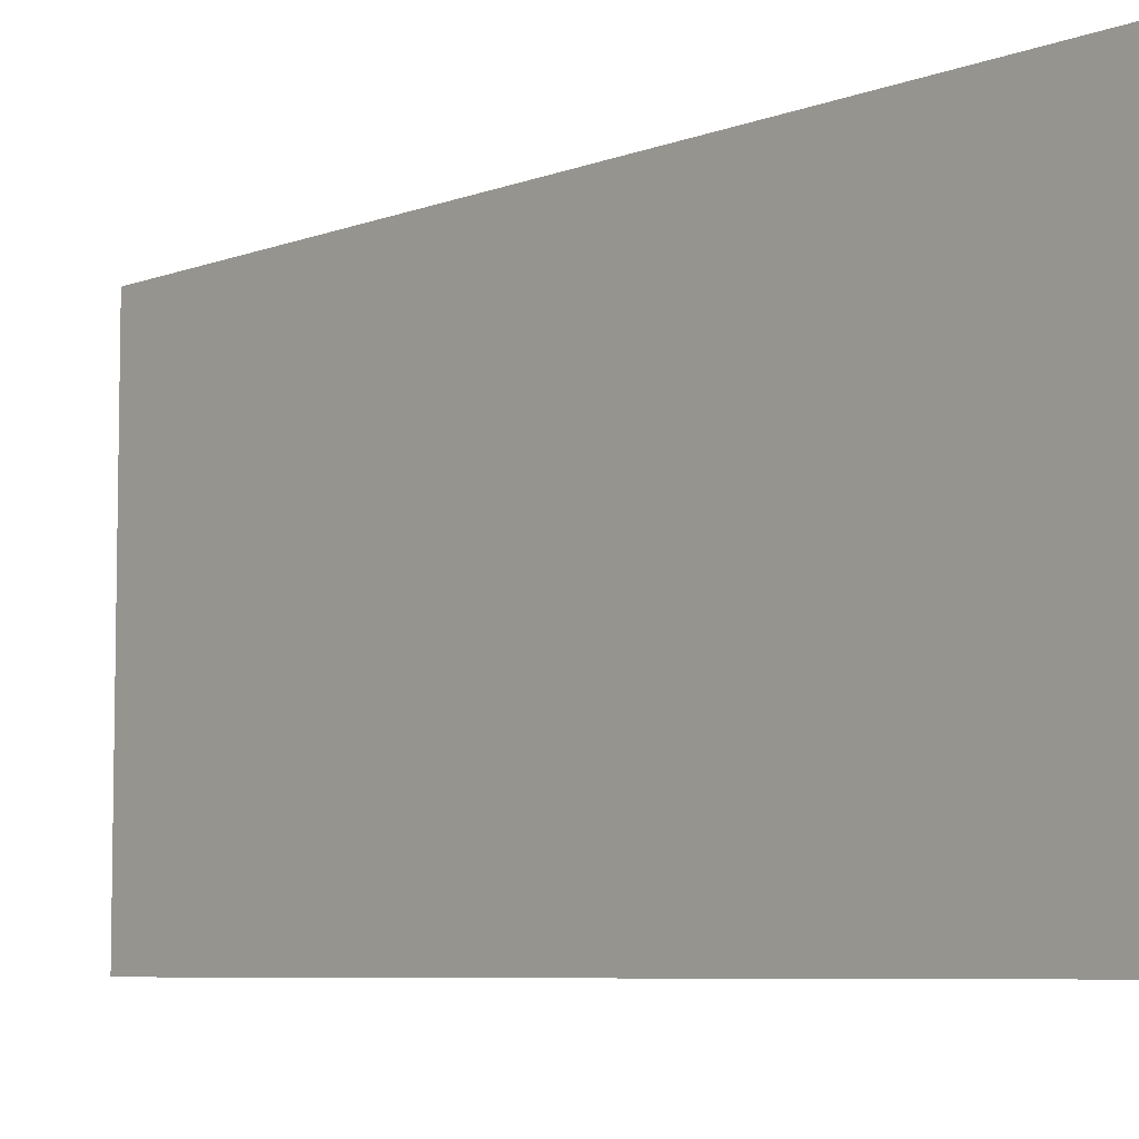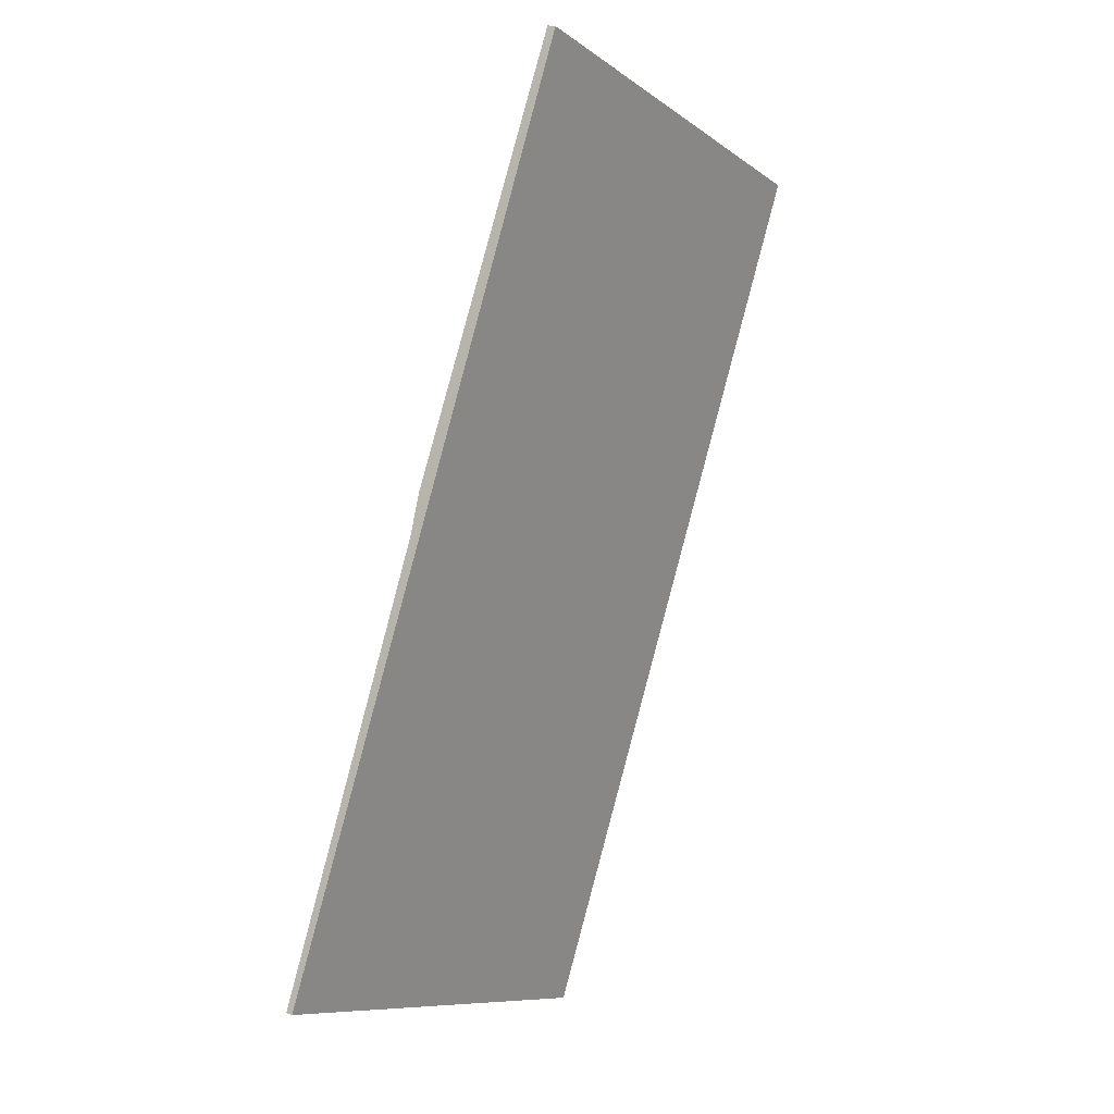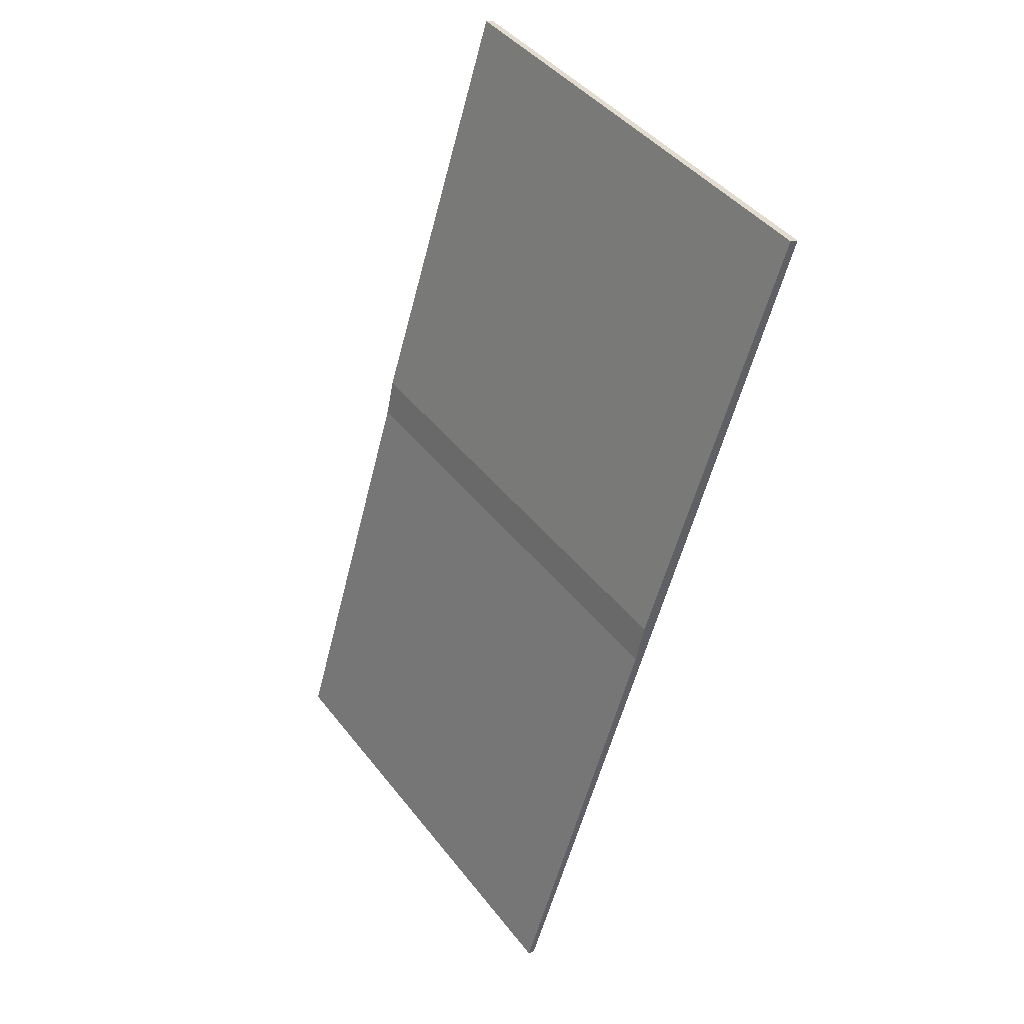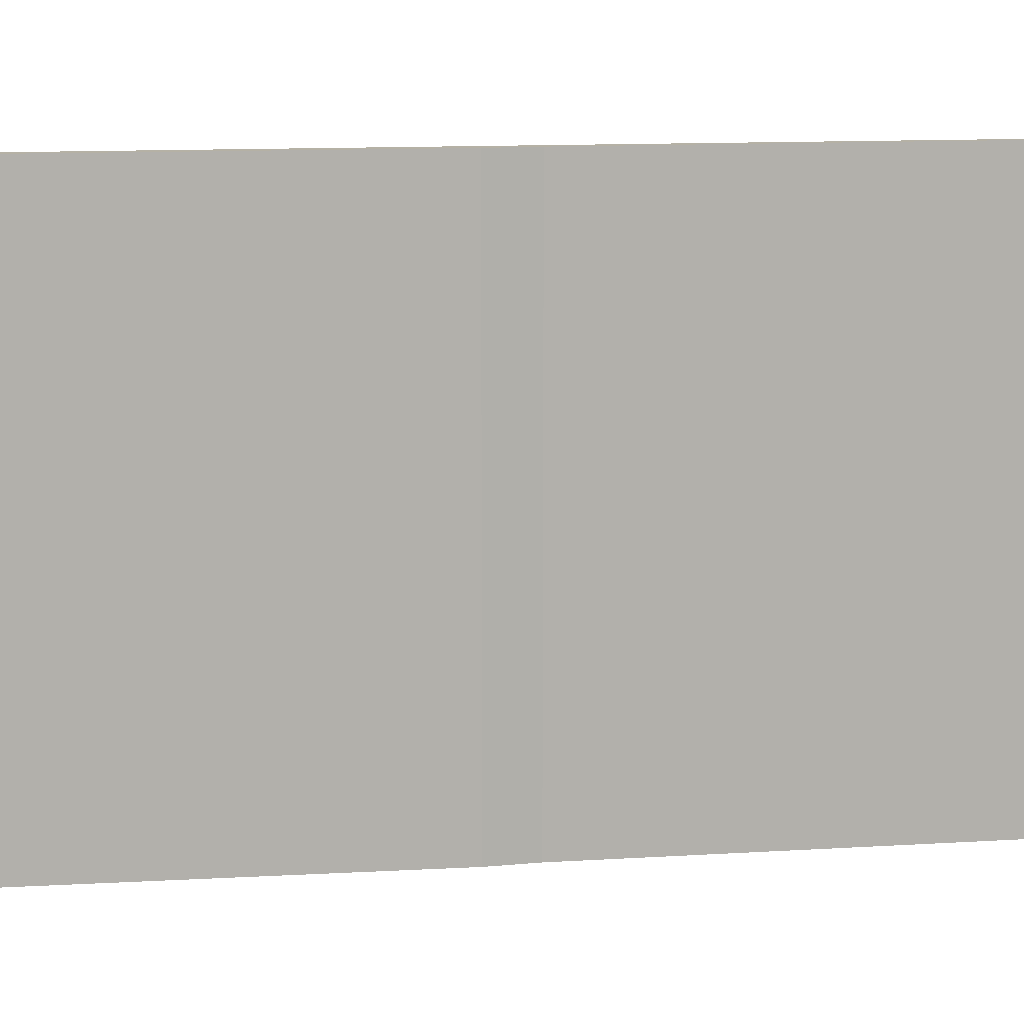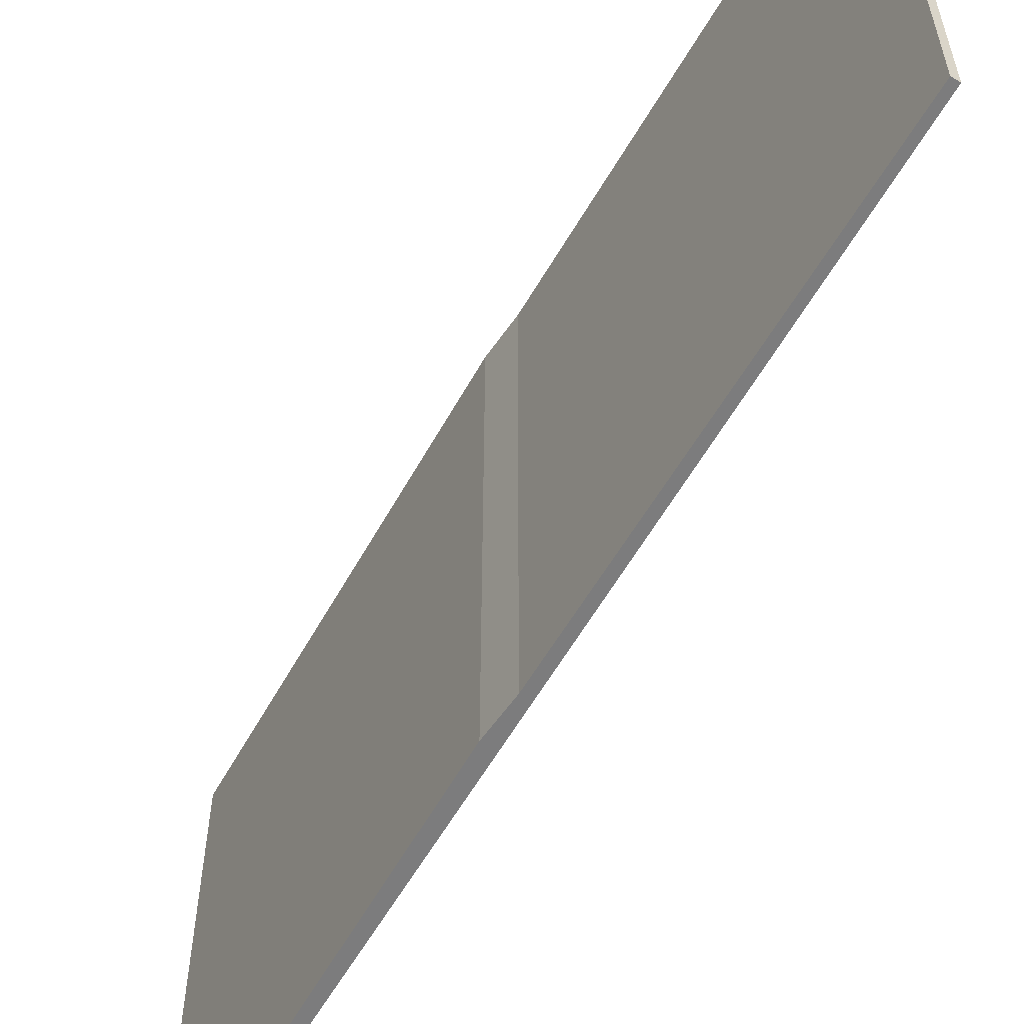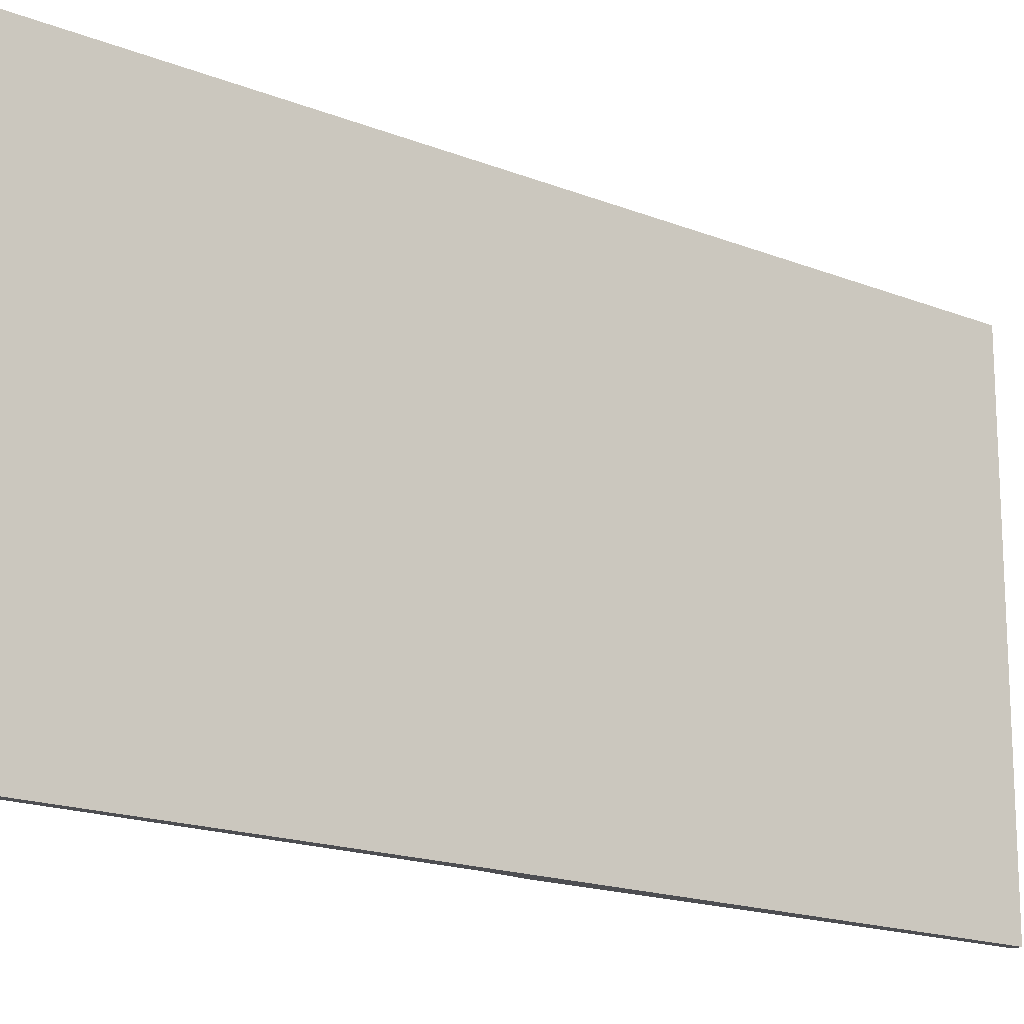
<metadata>
{"format":"obj","ext":"obj","renderer":"f3d","projection":"perspective","resolution":1024,"background":"white","views":[{"elev":-6.6,"azim":-58.8,"up":"+Y"},{"elev":-10.2,"azim":-148.6,"up":"+Z"},{"elev":44.0,"azim":144.8,"up":"+Z"},{"elev":11.8,"azim":64.2,"up":"+Y"},{"elev":-58.8,"azim":133.0,"up":"+Y"},{"elev":-17.1,"azim":-146.2,"up":"+Y"}]}
</metadata>
<code>
v  1.127 3.653 -3.23
v  0 3.653 2.237e-16
v  0.066 3.653 0.021
v  1.195 3.653 -3.537
v  2.154 3.653 -6.839
v  2.206 3.653 -6.825
v  2.206 4.179e-16 -6.825
v  2.154 4.188e-16 -6.839
v  0 0 0
v  0.066 -1.286e-18 0.021
v  1.195 2.166e-16 -3.537
v  1.127 1.978e-16 -3.23
g defaultobject
f 1 2 3
f 2 1 4
f 2 4 5
f 5 4 6
f 7 5 6
f 5 7 8
f 8 2 5
f 2 8 9
f 9 3 2
f 3 9 10
f 11 6 4
f 6 11 7
f 10 1 3
f 1 10 12
f 12 4 1
f 4 12 11
f 8 10 9
f 10 8 11
f 10 11 12
f 11 8 7

</code>
